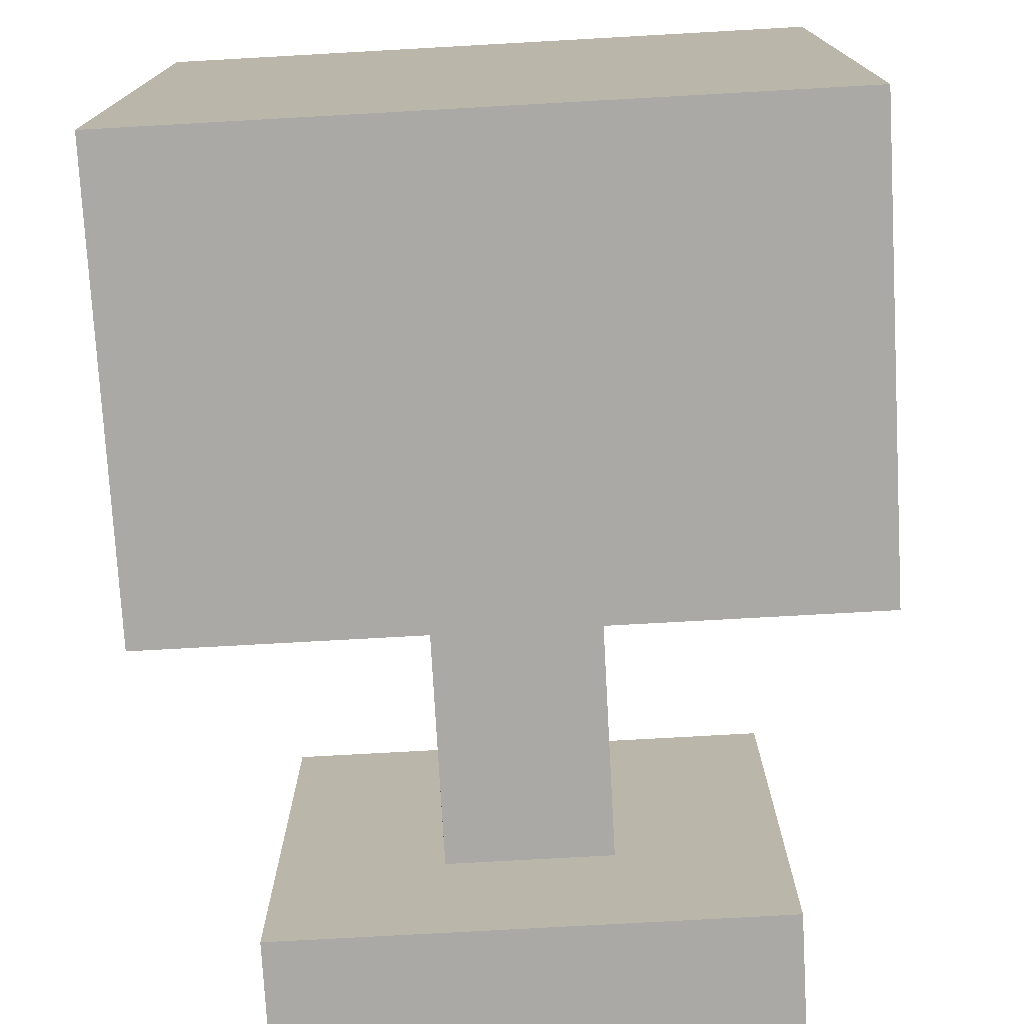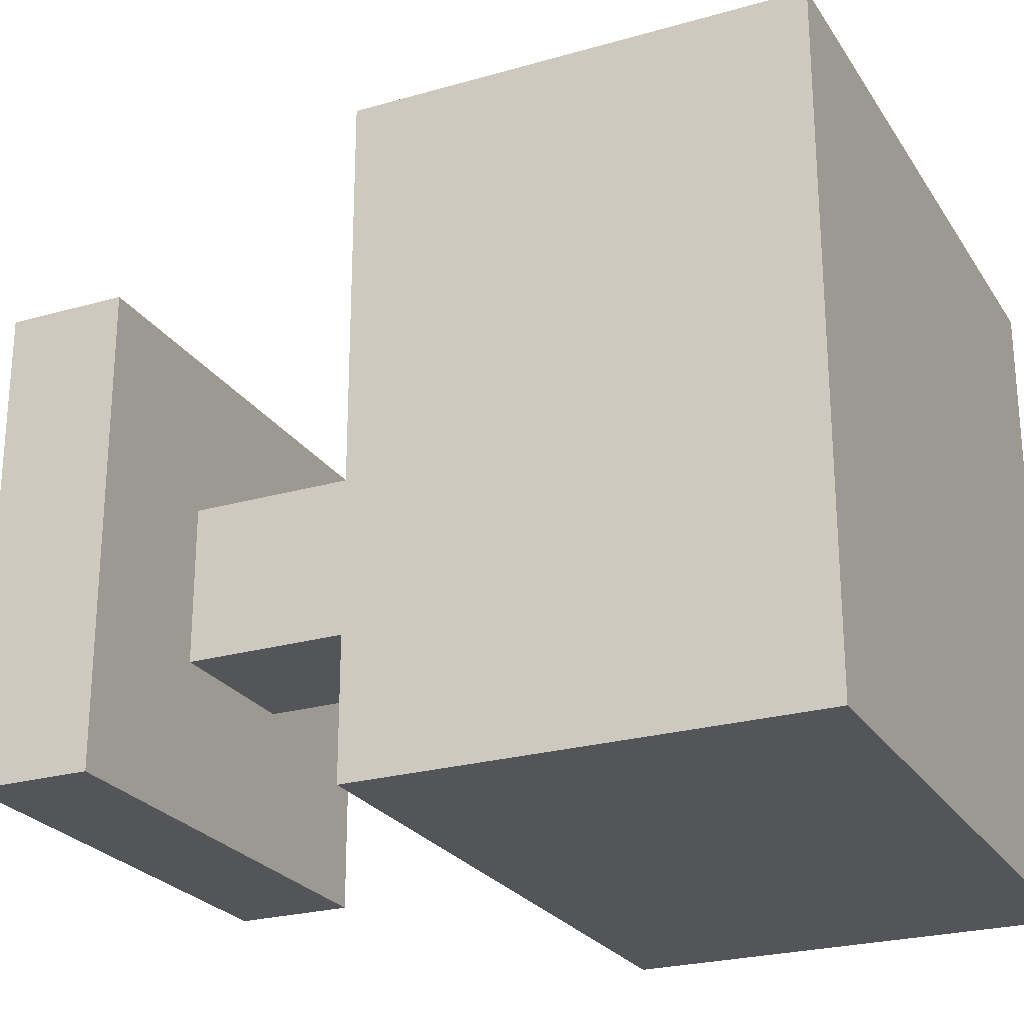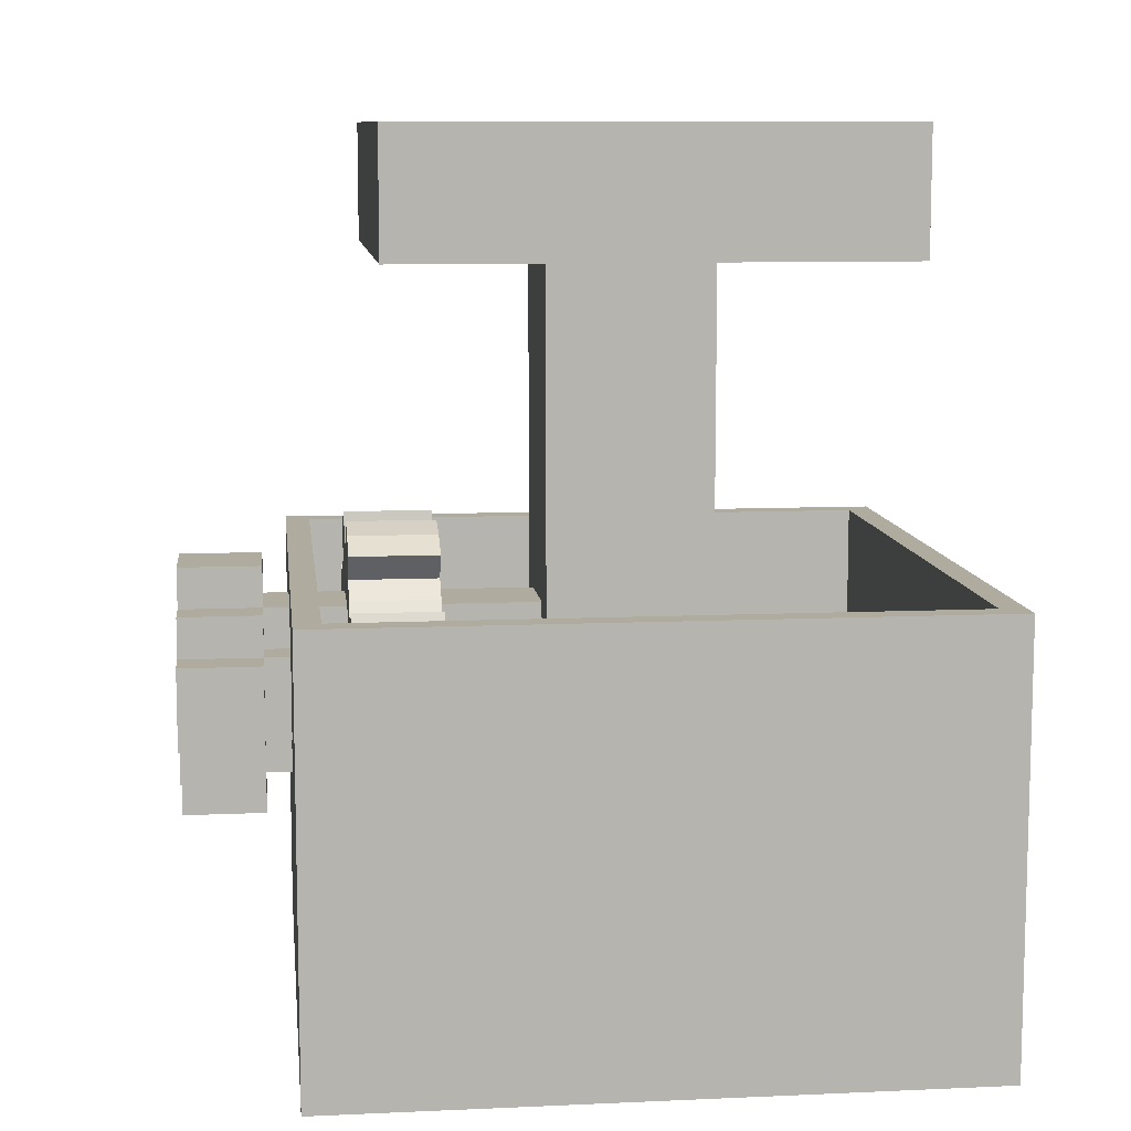
<metadata>
{"format":"obj","ext":"obj","renderer":"f3d","projection":"perspective","resolution":1024,"background":"white","views":[{"elev":-75.5,"azim":3.2,"up":"+Z"},{"elev":-24.6,"azim":-64.8,"up":"+Z"},{"elev":9.7,"azim":83.4,"up":"+Y"}]}
</metadata>
<code>
o Cube.007_Cube.001
v -1 0.3422 1
v -1 0.3422 -1
v 1 0.3422 1
v 1 0.3422 -1
v -1 -1 1
v -1 -1 -1
v 1 -1 -1
v 1 -1 1
v -0.9223 0.3422 0.9223
v -0.9223 0.3422 -0.9223
v 0.9223 0.3422 -0.9223
v 0.9223 0.3422 0.9223
v -0.9223 -0.9081 0.9223
v -0.9223 -0.9081 -0.9223
v 0.9223 -0.9081 -0.9223
v 0.9223 -0.9081 0.9223
v -0.125 0.6741 -0.0625
v 0.0625 0.6741 -0.125
v -0.06219 0.6741 -0.125
f 5 1 2 6
f 6 2 4 7
f 7 4 3 8
f 8 3 1 5
f 4 2 10 11
f 8 5 6 7
f 11 10 14 15
f 3 4 11 12
f 2 1 9 10
f 1 3 12 9
f 15 14 13 16
f 12 11 15 16
f 10 9 13 14
f 9 12 16 13
o Rod.000_Cube.008
v 0.2317 -0.009766 0.5612
v 0.2272 0.03543 0.5612
v 0.2141 0.0789 0.5612
v 0.1926 0.119 0.5612
v 0.4166 -0.009766 0.5612
v 0.4086 0.0715 0.5612
v 0.3849 0.1497 0.5612
v 0.3464 0.2217 0.5612
v 0.454 0.08053 0.5612
v 0.4276 0.1674 0.5612
v 0.3849 0.2474 0.5612
v 0.4994 0.08957 0.5612
v 0.4704 0.1851 0.5612
v 0.4233 0.2731 0.5612
v 0.2317 -0.009766 0.8297
v 0.2272 0.03543 0.8297
v 0.2141 0.0789 0.8297
v 0.1926 0.119 0.8297
v 0.4166 -0.009766 0.8297
v 0.4086 0.0715 0.8297
v 0.3849 0.1497 0.8297
v 0.3464 0.2217 0.8297
v 0.454 0.08053 0.8297
v 0.4276 0.1674 0.8297
v 0.3849 0.2474 0.8297
v 0.4994 0.08957 0.8297
v 0.4704 0.1851 0.8297
v 0.4233 0.2731 0.8297
v 0.1638 0.1541 0.5612
v 0.1287 0.1829 0.5612
v 0.08866 0.2043 0.5612
v 0.0452 0.2175 0.5612
v 0.2946 0.2848 0.5612
v 0.2314 0.3366 0.5612
v 0.1594 0.3751 0.5612
v 0.08127 0.3988 0.5612
v 0.2572 0.3751 0.5612
v 0.1771 0.4179 0.5612
v 0.0903 0.4442 0.5612
v 0.2829 0.4136 0.5612
v 0.1948 0.4606 0.5612
v 0.09933 0.4896 0.5612
v 0.1638 0.1541 0.8297
v 0.1287 0.1829 0.8297
v 0.08866 0.2043 0.8297
v 0.0452 0.2175 0.8297
v 0.2946 0.2848 0.8297
v 0.2314 0.3366 0.8297
v 0.1594 0.3751 0.8297
v 0.08127 0.3988 0.8297
v 0.2572 0.3751 0.8297
v 0.1771 0.4179 0.8297
v 0.0903 0.4442 0.8297
v 0.2829 0.4136 0.8297
v 0.1948 0.4606 0.8297
v 0.09933 0.4896 0.8297
v 0 0.2219 0.5612
v -0.0452 0.2175 0.5612
v -0.08866 0.2043 0.5612
v -0.1287 0.1829 0.5612
v 0 0.4068 0.5612
v -0.08127 0.3988 0.5612
v -0.1594 0.3751 0.5612
v -0.2314 0.3366 0.5612
v -0.0903 0.4442 0.5612
v -0.1771 0.4179 0.5612
v -0.2572 0.3751 0.5612
v -0.09933 0.4896 0.5612
v -0.1948 0.4606 0.5612
v -0.2829 0.4136 0.5612
v 0 0.2219 0.8297
v -0.0452 0.2175 0.8297
v -0.08866 0.2043 0.8297
v -0.1287 0.1829 0.8297
v 0 0.4068 0.8297
v -0.08127 0.3988 0.8297
v -0.1594 0.3751 0.8297
v -0.2314 0.3366 0.8297
v -0.0903 0.4442 0.8297
v -0.1771 0.4179 0.8297
v -0.2572 0.3751 0.8297
v -0.09933 0.4896 0.8297
v -0.1948 0.4606 0.8297
v -0.2829 0.4136 0.8297
v -0.1638 0.1541 0.5612
v -0.1926 0.119 0.5612
v -0.2141 0.0789 0.5612
v -0.2272 0.03543 0.5612
v -0.2946 0.2848 0.5612
v -0.3464 0.2217 0.5612
v -0.3849 0.1497 0.5612
v -0.4086 0.0715 0.5612
v -0.3849 0.2474 0.5612
v -0.4276 0.1674 0.5612
v -0.454 0.08053 0.5612
v -0.4233 0.2731 0.5612
v -0.4704 0.1851 0.5612
v -0.4994 0.08957 0.5612
v -0.1638 0.1541 0.8297
v -0.1926 0.119 0.8297
v -0.2141 0.0789 0.8297
v -0.2272 0.03543 0.8297
v -0.2946 0.2848 0.8297
v -0.3464 0.2217 0.8297
v -0.3849 0.1497 0.8297
v -0.4086 0.0715 0.8297
v -0.3849 0.2474 0.8297
v -0.4276 0.1674 0.8297
v -0.454 0.08053 0.8297
v -0.4233 0.2731 0.8297
v -0.4704 0.1851 0.8297
v -0.4994 0.08957 0.8297
v -0.2317 -0.009766 0.5612
v -0.2272 -0.05497 0.5612
v -0.2141 -0.09843 0.5612
v -0.1926 -0.1385 0.5612
v -0.4166 -0.009766 0.5612
v -0.4086 -0.09104 0.5612
v -0.3849 -0.1692 0.5612
v -0.3464 -0.2412 0.5612
v -0.454 -0.1001 0.5612
v -0.4276 -0.1869 0.5612
v -0.3849 -0.2669 0.5612
v -0.4994 -0.1091 0.5612
v -0.4704 -0.2046 0.5612
v -0.4233 -0.2926 0.5612
v -0.2317 -0.009766 0.8297
v -0.2272 -0.05497 0.8297
v -0.2141 -0.09843 0.8297
v -0.1926 -0.1385 0.8297
v -0.4166 -0.009766 0.8297
v -0.4086 -0.09104 0.8297
v -0.3849 -0.1692 0.8297
v -0.3464 -0.2412 0.8297
v -0.454 -0.1001 0.8297
v -0.4276 -0.1869 0.8297
v -0.3849 -0.2669 0.8297
v -0.4994 -0.1091 0.8297
v -0.4704 -0.2046 0.8297
v -0.4233 -0.2926 0.8297
v -0.1638 -0.1736 0.5612
v -0.1287 -0.2024 0.5612
v -0.08866 -0.2238 0.5612
v -0.0452 -0.237 0.5612
v -0.2946 -0.3043 0.5612
v -0.2314 -0.3561 0.5612
v -0.1594 -0.3946 0.5612
v -0.08127 -0.4183 0.5612
v -0.2572 -0.3946 0.5612
v -0.1771 -0.4374 0.5612
v -0.0903 -0.4637 0.5612
v -0.2829 -0.4331 0.5612
v -0.1948 -0.4802 0.5612
v -0.09933 -0.5091 0.5612
v -0.1638 -0.1736 0.8297
v -0.1287 -0.2024 0.8297
v -0.08866 -0.2238 0.8297
v -0.0452 -0.237 0.8297
v -0.2946 -0.3043 0.8297
v -0.2314 -0.3561 0.8297
v -0.1594 -0.3946 0.8297
v -0.08127 -0.4183 0.8297
v -0.2572 -0.3946 0.8297
v -0.1771 -0.4374 0.8297
v -0.0903 -0.4637 0.8297
v -0.2829 -0.4331 0.8297
v -0.1948 -0.4802 0.8297
v -0.09933 -0.5091 0.8297
v 0 -0.2415 0.5612
v 0.0452 -0.237 0.5612
v 0.08866 -0.2238 0.5612
v 0.1287 -0.2024 0.5612
v 0 -0.4263 0.5612
v 0.08127 -0.4183 0.5612
v 0.1594 -0.3946 0.5612
v 0.2314 -0.3561 0.5612
v 0.0903 -0.4637 0.5612
v 0.1771 -0.4374 0.5612
v 0.2572 -0.3946 0.5612
v 0.09933 -0.5091 0.5612
v 0.1948 -0.4802 0.5612
v 0.2829 -0.4331 0.5612
v 0 -0.2415 0.8297
v 0.0452 -0.237 0.8297
v 0.08866 -0.2238 0.8297
v 0.1287 -0.2024 0.8297
v 0 -0.4263 0.8297
v 0.08127 -0.4183 0.8297
v 0.1594 -0.3946 0.8297
v 0.2314 -0.3561 0.8297
v 0.0903 -0.4637 0.8297
v 0.1771 -0.4374 0.8297
v 0.2572 -0.3946 0.8297
v 0.09933 -0.5091 0.8297
v 0.1948 -0.4802 0.8297
v 0.2829 -0.4331 0.8297
v 0.1638 -0.1736 0.5612
v 0.1926 -0.1385 0.5612
v 0.2141 -0.09843 0.5612
v 0.2272 -0.05497 0.5612
v 0.2946 -0.3043 0.5612
v 0.3464 -0.2412 0.5612
v 0.3849 -0.1692 0.5612
v 0.4086 -0.09104 0.5612
v 0.3849 -0.2669 0.5612
v 0.4276 -0.1869 0.5612
v 0.454 -0.1001 0.5612
v 0.4233 -0.2926 0.5612
v 0.4704 -0.2046 0.5612
v 0.4994 -0.1091 0.5612
v 0.1638 -0.1736 0.8297
v 0.1926 -0.1385 0.8297
v 0.2141 -0.09843 0.8297
v 0.2272 -0.05497 0.8297
v 0.2946 -0.3043 0.8297
v 0.3464 -0.2412 0.8297
v 0.3849 -0.1692 0.8297
v 0.4086 -0.09104 0.8297
v 0.3849 -0.2669 0.8297
v 0.4276 -0.1869 0.8297
v 0.454 -0.1001 0.8297
v 0.4233 -0.2926 0.8297
v 0.4704 -0.2046 0.8297
v 0.4994 -0.1091 0.8297
v -0.1244 -0.2601 1.078
v 0.125 -0.2601 1.078
v 0.125 0.2399 1.078
v -0.125 0.2399 1.078
v -0.25 -0.1351 1.078
v -0.1244 -0.1351 -0.147
v -0.125 0.1149 -0.147
v 0.25 0.1149 1.078
v 0.125 0.1149 1.078
v 0.125 -0.1351 1.078
v -0.125 0.1149 1.078
v -0.1244 -0.1351 1.078
v 0.125 -0.1351 -0.147
v 0.125 0.1149 -0.147
v -0.25 -0.1351 0.1842
v -0.25 -0.1351 0.528
v -0.25 0.1149 0.528
v -0.125 0.1149 0.528
v -0.125 0.2399 0.528
v 0.125 0.2399 0.528
v 0.125 0.1149 0.528
v 0.25 0.1149 0.528
v 0.25 -0.1351 0.528
v 0.125 -0.1351 0.528
v 0.125 -0.2601 0.528
v -0.1244 -0.2601 0.528
v -0.1244 -0.1351 0.528
v 0.125 -0.1351 1.203
v 0.125 -0.2601 1.203
v -0.1244 -0.1351 1.203
v -0.1244 -0.2601 1.203
v 0.125 0.2399 1.203
v 0.125 0.1149 1.203
v 0.25 -0.1351 1.203
v 0.25 0.1149 1.203
v -0.25 -0.1351 1.203
v -0.125 0.2399 1.203
v -0.125 0.1149 1.203
v 0.375 -0.1351 1.078
v 0.375 0.1149 1.078
v 0.375 -0.1351 1.203
v 0.375 0.1149 1.203
v 0.25 0.2399 1.078
v 0.25 0.2399 1.203
v 0.125 0.3649 1.078
v -0.125 0.3649 1.078
v 0.125 0.3649 1.203
v -0.125 0.3649 1.203
v -0.25 0.2399 1.078
v -0.25 0.1149 1.078
v -0.25 0.2399 1.203
v -0.25 0.1149 1.203
v -0.375 -0.1351 1.078
v -0.375 0.1149 1.078
v -0.375 -0.1351 1.203
v -0.375 0.1149 1.203
v -0.2494 -0.1351 1.078
v -0.2494 -0.2601 1.078
v -0.2494 -0.1351 1.203
v -0.2494 -0.2601 1.203
v 0.25 -0.1351 1.078
v 0.25 -0.2601 1.078
v 0.25 -0.2601 1.203
v 0.125 -0.3851 1.078
v -0.1244 -0.3851 1.078
v 0.125 -0.3851 1.203
v -0.1244 -0.3851 1.203
v 0.125 -0.1351 1.328
v 0.125 -0.2601 1.328
v -0.1244 -0.1351 1.328
v -0.1244 -0.2601 1.328
v 0.25 -0.1351 1.328
v 0.25 0.1149 1.328
v -0.25 -0.1351 1.328
v -0.125 0.2399 1.328
v -0.125 0.1149 1.328
v 0.125 0.1149 1.328
v 0.375 -0.1351 1.328
v 0.375 0.1149 1.328
v 0.25 0.2399 1.328
v 0.125 0.2399 1.328
v 0.125 0.3649 1.328
v -0.125 0.3649 1.328
v -0.25 0.2399 1.328
v -0.25 0.1149 1.328
v -0.375 -0.1351 1.328
v -0.375 0.1149 1.328
v -0.2494 -0.1351 1.328
v -0.2494 -0.2601 1.328
v 0.25 -0.2601 1.328
v 0.125 -0.3851 1.328
v -0.1244 -0.3851 1.328
v -0.25 -0.1351 -0.8047
v -0.25 0.1149 0.1842
v -0.125 0.1149 0.1842
v -0.125 0.2399 0.1842
v 0.125 0.1149 0.1842
v 0.25 -0.1351 0.1842
v -0.1244 -0.1351 0.1842
v 0.125 0.2399 0.1842
v 0.25 0.1149 0.1842
v 0.125 -0.1351 0.1842
v 0.125 -0.2601 -0.8047
v 0.125 -0.2601 0.1842
v -0.1244 -0.2601 -0.8047
v -0.1244 -0.2601 0.1842
f 24 20 21 25
f 25 21 22 26
f 26 22 23 27
f 28 25 26 29
f 29 26 27 30
f 31 28 29 32
f 32 29 30 33
f 34 38 39 35
f 35 39 40 36
f 36 40 41 37
f 39 42 43 40
f 40 43 44 41
f 42 45 46 43
f 43 46 47 44
f 38 24 25 39
f 39 25 28 42
f 42 28 31 45
f 45 31 32 46
f 46 32 33 47
f 47 33 30 44
f 44 30 27 41
f 52 48 49 53
f 53 49 50 54
f 54 50 51 55
f 56 53 54 57
f 57 54 55 58
f 59 56 57 60
f 60 57 58 61
f 62 66 67 63
f 63 67 68 64
f 64 68 69 65
f 67 70 71 68
f 68 71 72 69
f 70 73 74 71
f 71 74 75 72
f 66 52 53 67
f 67 53 56 70
f 70 56 59 73
f 73 59 60 74
f 74 60 61 75
f 75 61 58 72
f 72 58 55 69
f 23 48 52 27
f 27 52 66 41
f 41 66 62 37
f 80 76 77 81
f 81 77 78 82
f 82 78 79 83
f 84 81 82 85
f 85 82 83 86
f 87 84 85 88
f 88 85 86 89
f 90 94 95 91
f 91 95 96 92
f 92 96 97 93
f 95 98 99 96
f 96 99 100 97
f 98 101 102 99
f 99 102 103 100
f 94 80 81 95
f 95 81 84 98
f 98 84 87 101
f 101 87 88 102
f 102 88 89 103
f 103 89 86 100
f 100 86 83 97
f 51 76 80 55
f 55 80 94 69
f 69 94 90 65
f 108 104 105 109
f 109 105 106 110
f 110 106 107 111
f 112 109 110 113
f 113 110 111 114
f 115 112 113 116
f 116 113 114 117
f 118 122 123 119
f 119 123 124 120
f 120 124 125 121
f 123 126 127 124
f 124 127 128 125
f 126 129 130 127
f 127 130 131 128
f 122 108 109 123
f 123 109 112 126
f 126 112 115 129
f 129 115 116 130
f 130 116 117 131
f 131 117 114 128
f 128 114 111 125
f 79 104 108 83
f 83 108 122 97
f 97 122 118 93
f 136 132 133 137
f 137 133 134 138
f 138 134 135 139
f 140 137 138 141
f 141 138 139 142
f 143 140 141 144
f 144 141 142 145
f 146 150 151 147
f 147 151 152 148
f 148 152 153 149
f 151 154 155 152
f 152 155 156 153
f 154 157 158 155
f 155 158 159 156
f 150 136 137 151
f 151 137 140 154
f 154 140 143 157
f 157 143 144 158
f 158 144 145 159
f 159 145 142 156
f 156 142 139 153
f 107 132 136 111
f 111 136 150 125
f 125 150 146 121
f 164 160 161 165
f 165 161 162 166
f 166 162 163 167
f 168 165 166 169
f 169 166 167 170
f 171 168 169 172
f 172 169 170 173
f 174 178 179 175
f 175 179 180 176
f 176 180 181 177
f 179 182 183 180
f 180 183 184 181
f 182 185 186 183
f 183 186 187 184
f 178 164 165 179
f 179 165 168 182
f 182 168 171 185
f 185 171 172 186
f 186 172 173 187
f 187 173 170 184
f 184 170 167 181
f 135 160 164 139
f 139 164 178 153
f 153 178 174 149
f 192 188 189 193
f 193 189 190 194
f 194 190 191 195
f 196 193 194 197
f 197 194 195 198
f 199 196 197 200
f 200 197 198 201
f 202 206 207 203
f 203 207 208 204
f 204 208 209 205
f 207 210 211 208
f 208 211 212 209
f 210 213 214 211
f 211 214 215 212
f 206 192 193 207
f 207 193 196 210
f 210 196 199 213
f 213 199 200 214
f 214 200 201 215
f 215 201 198 212
f 212 198 195 209
f 163 188 192 167
f 167 192 206 181
f 181 206 202 177
f 220 216 217 221
f 221 217 218 222
f 222 218 219 223
f 224 221 222 225
f 225 222 223 226
f 227 224 225 228
f 228 225 226 229
f 230 234 235 231
f 231 235 236 232
f 232 236 237 233
f 235 238 239 236
f 236 239 240 237
f 238 241 242 239
f 239 242 243 240
f 234 220 221 235
f 235 221 224 238
f 238 224 227 241
f 241 227 228 242
f 242 228 229 243
f 243 229 226 240
f 240 226 223 237
f 191 216 220 195
f 195 220 234 209
f 209 234 230 205
f 219 20 24 223
f 223 24 38 237
f 237 38 34 233
f 21 35 36 22
f 22 36 37 23
f 23 37 62 48
f 48 62 63 49
f 49 63 64 50
f 50 64 65 51
f 51 65 90 76
f 76 90 91 77
f 77 91 92 78
f 78 92 93 79
f 79 93 118 104
f 104 118 119 105
f 105 119 120 106
f 106 120 121 107
f 107 121 146 132
f 132 146 147 133
f 133 147 148 134
f 134 148 149 135
f 135 149 174 160
f 160 174 175 161
f 161 175 176 162
f 162 176 177 163
f 163 177 202 188
f 188 202 203 189
f 189 203 204 190
f 190 204 205 191
f 191 205 230 216
f 216 230 231 217
f 217 231 232 218
f 218 232 233 219
f 219 233 34 20
f 20 34 35 21
f 252 253 271 276
f 252 246 275 276
f 248 255 273 279
f 252 254 255 253
f 262 247 246 263
f 264 252 251 265
f 267 266 304 253
f 269 268 245 244
f 248 259 270 255
f 244 255 270 269
f 245 268 267 253
f 349 347 268 269
f 345 341 266 267
f 251 304 266 265
f 340 264 265 344
f 252 264 263 246
f 339 262 263 343
f 254 247 262 261
f 293 254 261 260
f 293 260 259 248
f 257 256 249 250
f 272 271 273 274
f 279 273 281 295
f 276 271 277 278
f 276 275 280 281
f 304 251 283 282
f 279 295 328 317
f 295 293 297 299
f 253 255 273 271
f 280 247 292 294
f 255 254 281 273
f 290 291 326 325
f 275 246 288 290
f 253 304 277 271
f 255 244 301 300
f 254 252 276 281
f 310 309 334 335
f 282 283 285 284
f 251 278 285 283
f 295 281 319 328
f 277 304 282 284
f 286 246 275 287
f 278 251 286 287
f 251 252 246 286
f 288 289 291 290
f 247 280 291 289
f 246 247 289 288
f 278 277 315 316
f 292 293 295 294
f 254 281 295 293
f 280 294 327 318
f 247 254 293 292
f 297 296 298 299
f 284 285 322 321
f 293 248 296 297
f 248 279 298 296
f 300 301 303 302
f 273 255 300 302
f 302 303 332 331
f 244 274 303 301
f 305 304 277 306
f 272 245 305 306
f 245 253 304 305
f 308 307 309 310
f 245 272 309 307
f 244 245 307 308
f 274 244 308 310
f 312 314 335 334
f 311 312 333 315
f 320 316 323 324
f 316 315 321 322
f 318 324 325 326
f 319 318 327 328
f 317 328 330 329
f 314 313 331 332
f 281 280 318 319
f 273 302 331 313
f 272 274 314 312
f 285 278 316 322
f 299 298 329 330
f 274 310 335 314
f 303 274 314 332
f 277 284 321 315
f 309 272 312 334
f 275 290 325 324
f 291 280 318 326
f 306 277 315 333
f 287 275 324 323
f 276 278 316 320
f 295 299 330 328
f 298 279 317 329
f 294 295 328 327
f 272 306 333 312
f 278 287 323 316
f 271 272 312 311
f 277 271 311 315
f 280 275 324 318
f 275 276 320 324
f 274 273 313 314
f 340 344 341 345
f 259 258 342 270
f 342 345 347 349
f 269 270 342 349
f 345 256 257 340
f 268 347 345 267
f 250 338 340 257
f 265 266 341 344
f 264 340 343 263
f 261 262 339 338
f 340 338 339 343
f 260 261 338 337
f 342 249 256 345
f 260 337 258 259
f 250 249 342 338
f 342 258 337 338
o Cube.006_Cube.007
v -0.75 1.279 0.75
v -0.75 1.654 0.75
v -0.75 1.279 -0.75
v -0.75 1.654 -0.75
v 0.75 1.279 0.75
v 0.75 1.654 0.75
v 0.75 1.279 -0.75
v 0.75 1.654 -0.75
v -0.25 -0.711 0.25
v -0.25 1.289 0.25
v -0.25 -0.711 -0.25
v -0.25 1.289 -0.25
v 0.25 -0.711 0.25
v 0.25 1.289 0.25
v 0.25 -0.711 -0.25
v 0.25 1.289 -0.25
f 350 351 353 352
f 352 353 357 356
f 356 357 355 354
f 354 355 351 350
f 352 356 354 350
f 357 353 351 355
f 358 359 361 360
f 360 361 365 364
f 364 365 363 362
f 362 363 359 358
f 360 364 362 358
f 365 361 359 363

</code>
